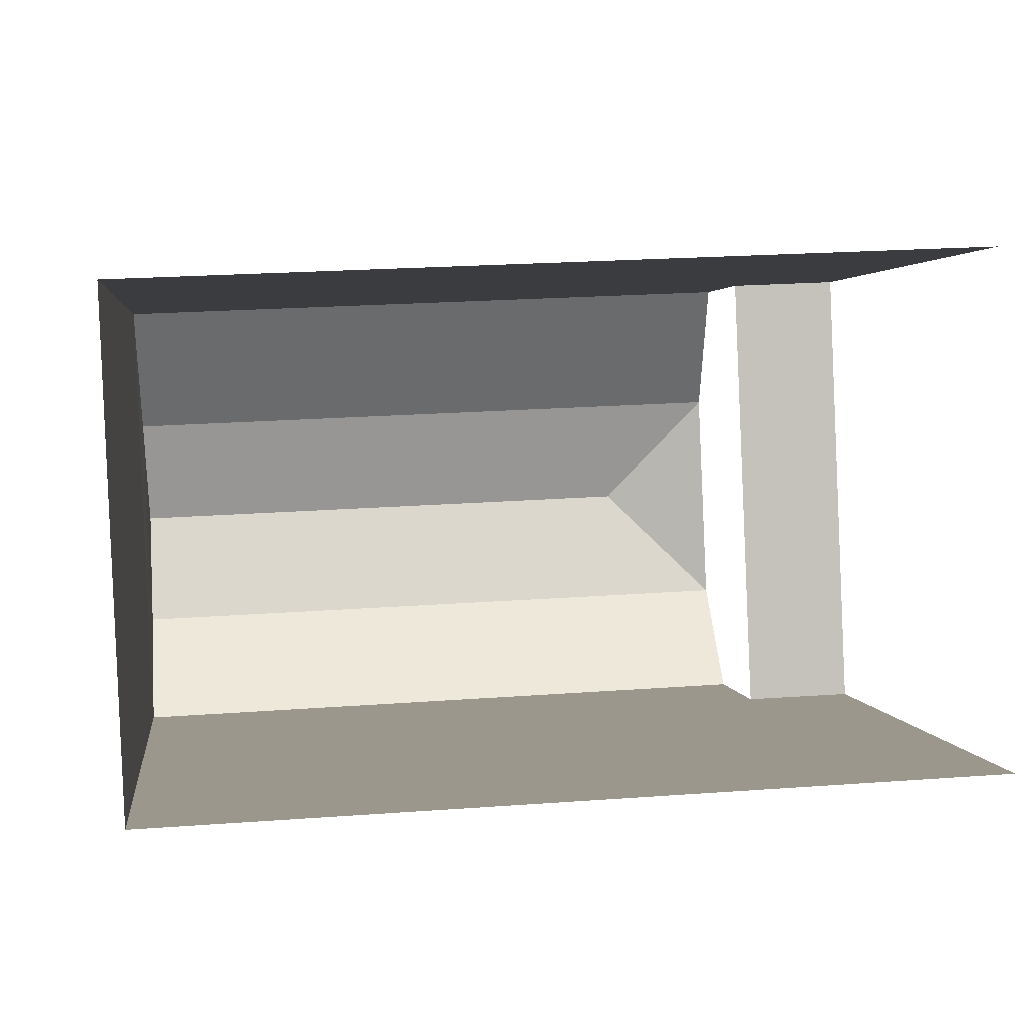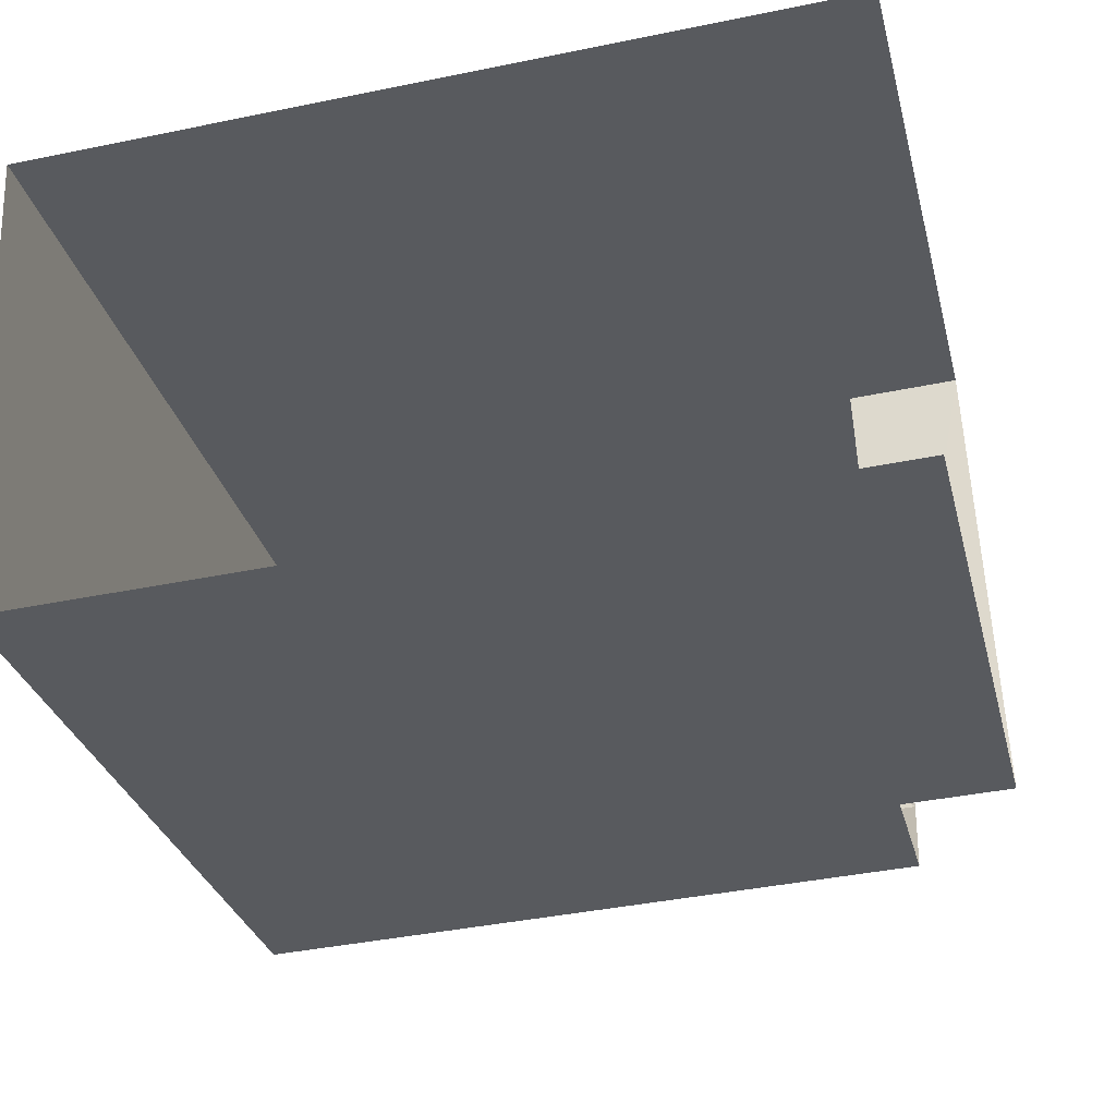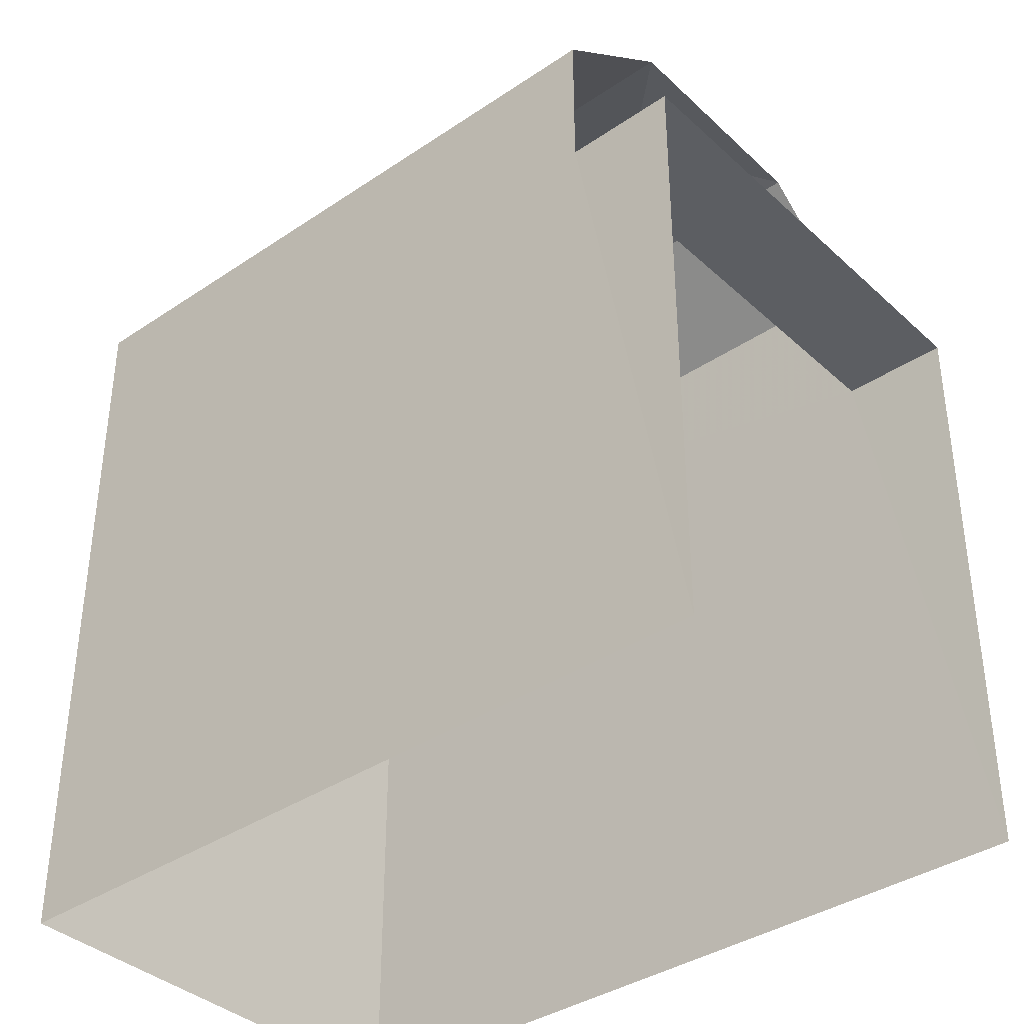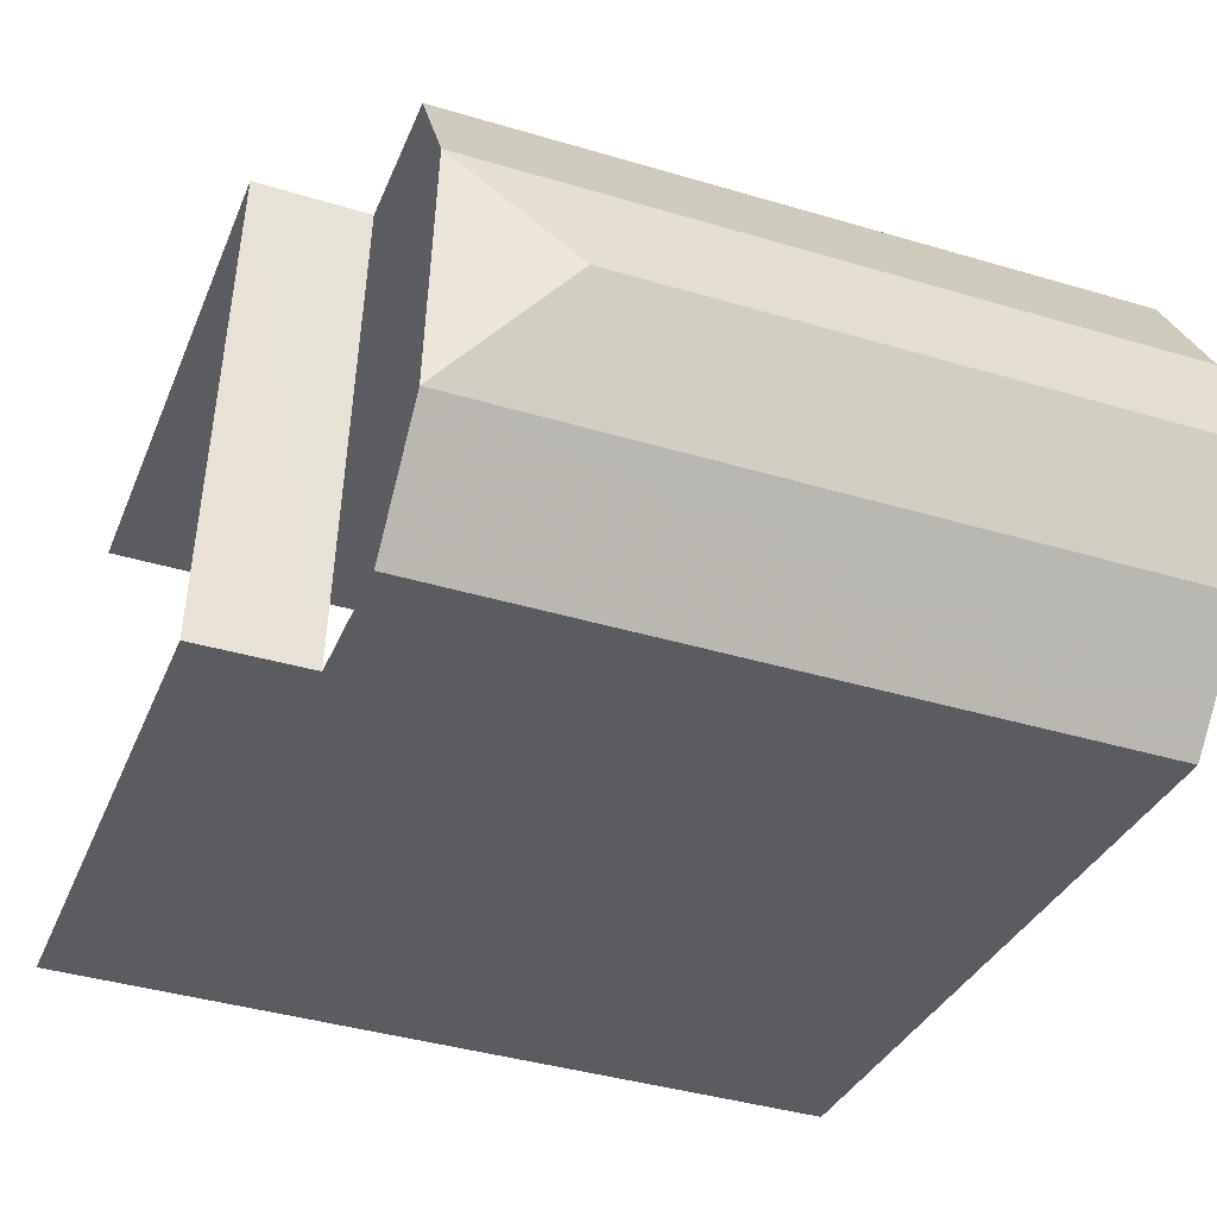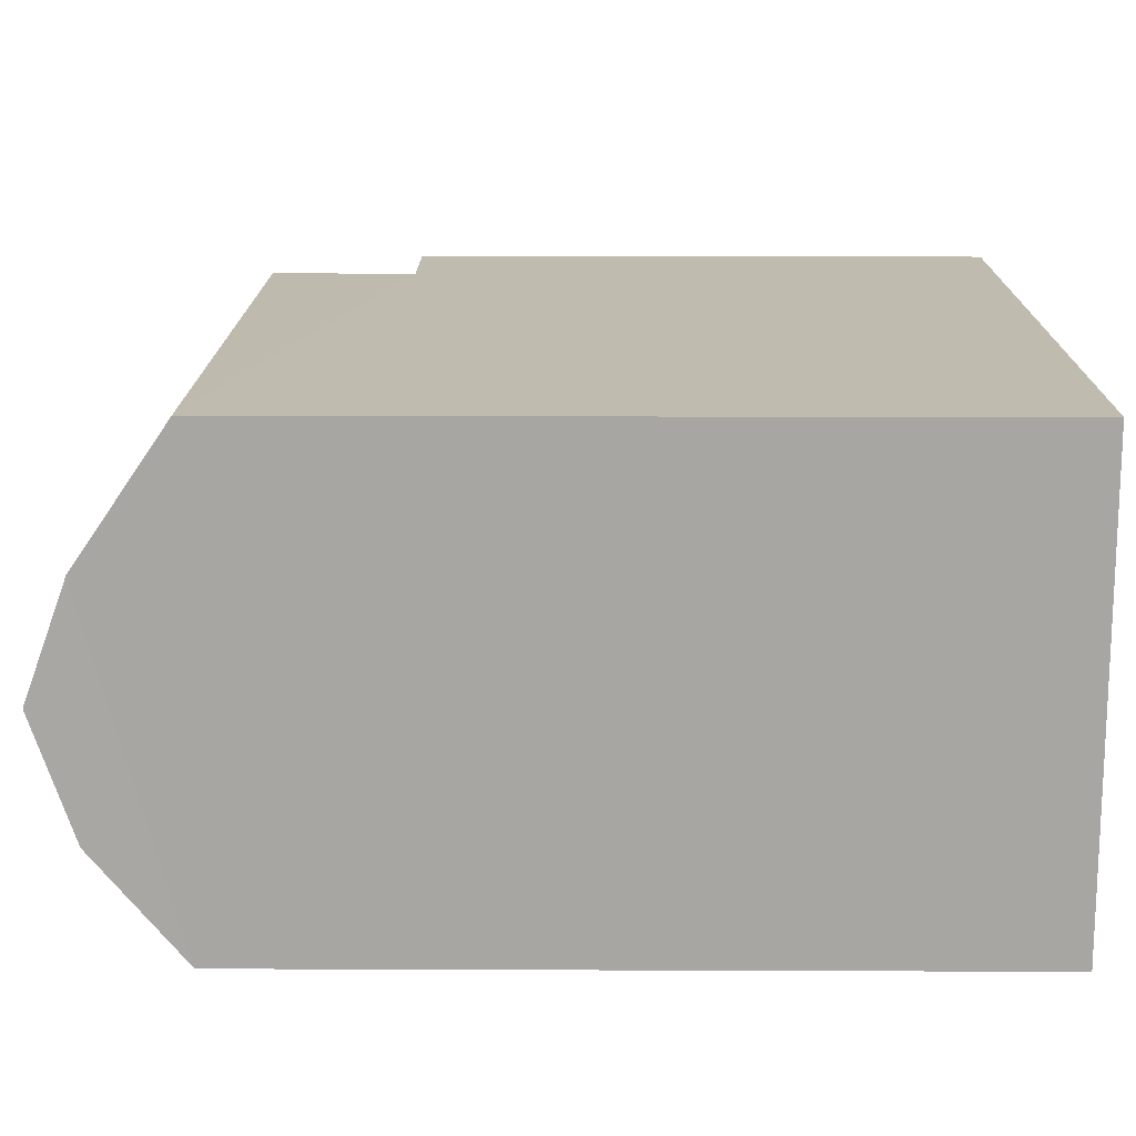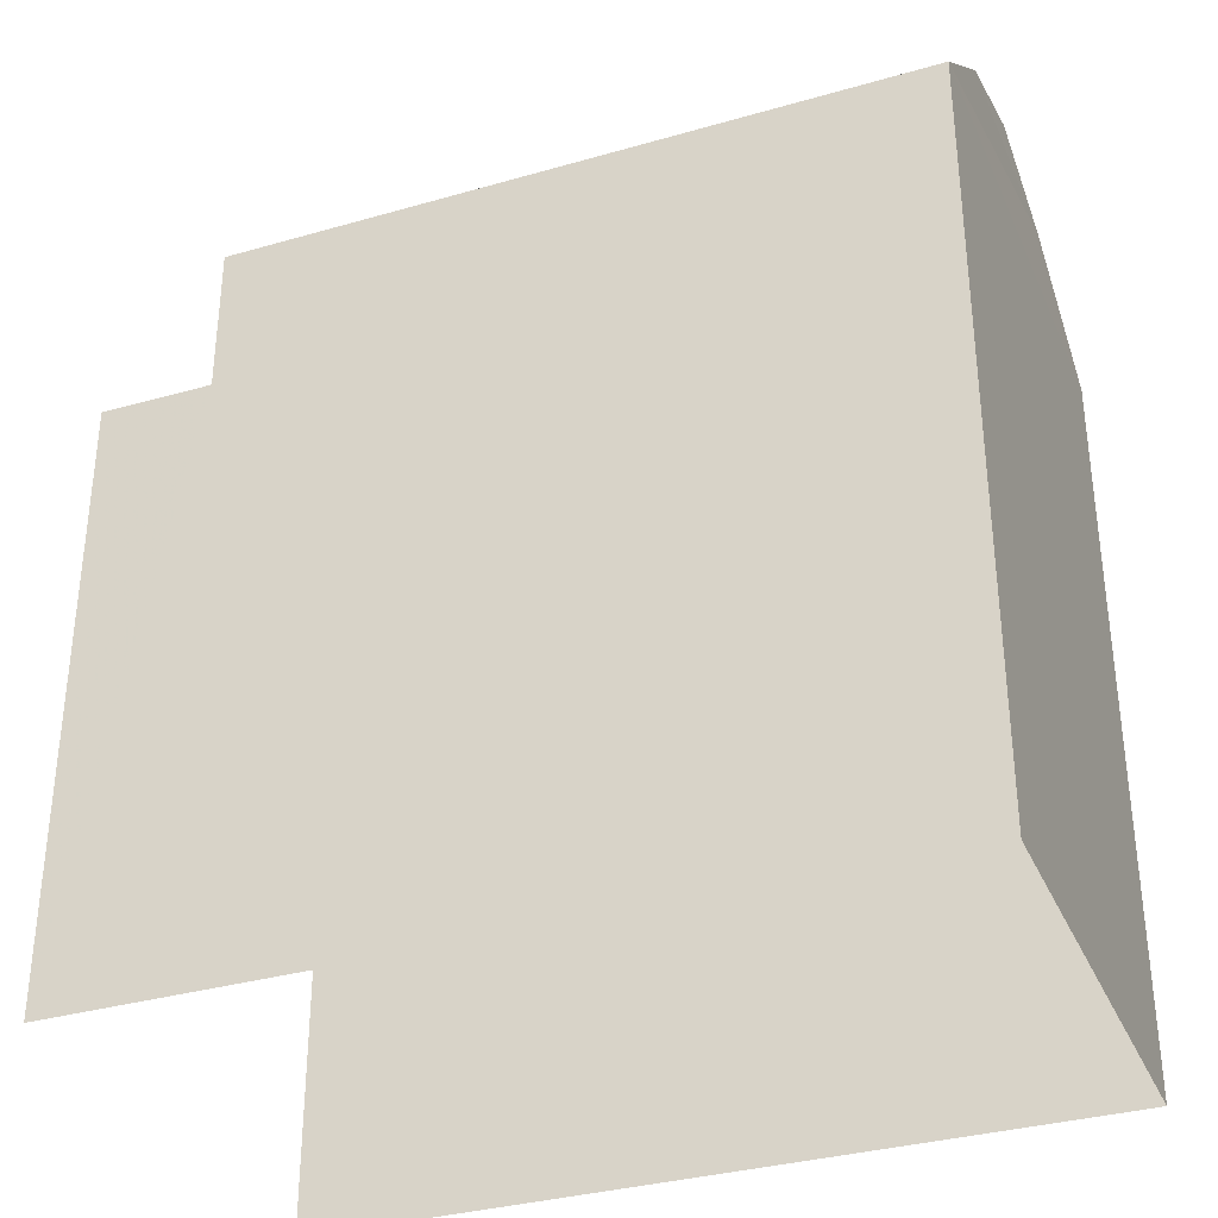
<metadata>
{"format":"obj","ext":"obj","renderer":"f3d","projection":"perspective","resolution":1024,"background":"white","views":[{"elev":2.5,"azim":173.3,"up":"+Y"},{"elev":-30.6,"azim":-166.2,"up":"+Y"},{"elev":-37.6,"azim":-141.7,"up":"+Z"},{"elev":-33.3,"azim":-19.9,"up":"+Y"},{"elev":13.3,"azim":90.5,"up":"+Y"},{"elev":-34.2,"azim":18.7,"up":"+Z"}]}
</metadata>
<code>
v -3.723e+05 -1.037e+05 32.39
v -3.723e+05 -1.037e+05 32.39
v -3.723e+05 -1.037e+05 32.39
v -3.723e+05 -1.037e+05 32.39
v -3.723e+05 -1.037e+05 43.74
v -3.723e+05 -1.037e+05 42.52
v -3.723e+05 -1.037e+05 43.74
v -3.723e+05 -1.037e+05 42.52
v -3.723e+05 -1.037e+05 40.51
v -3.723e+05 -1.037e+05 40.51
v -3.723e+05 -1.037e+05 40.51
v -3.723e+05 -1.037e+05 40.51
v -3.723e+05 -1.037e+05 43.74
v -3.723e+05 -1.037e+05 43.74
v -3.723e+05 -1.037e+05 44.29
v -3.723e+05 -1.037e+05 44.29
v -3.723e+05 -1.037e+05 42.52
v -3.723e+05 -1.037e+05 42.52
f 1 2 3
f 4 1 3
f 17 12 14
f 12 9 14
f 14 9 5
f 9 8 5
f 11 3 2
f 11 10 3
f 5 6 7
f 5 8 6
f 9 10 11
f 9 12 10
f 13 14 15
f 16 13 15
f 13 17 14
f 13 18 17
f 15 7 16
f 15 5 7
f 15 14 5
f 3 12 4
f 4 12 18
f 3 10 12
f 18 12 17
f 1 4 6
f 7 6 13
f 16 7 13
f 6 4 18
f 13 6 18
f 11 2 9
f 8 9 6
f 6 9 1
f 9 2 1

</code>
